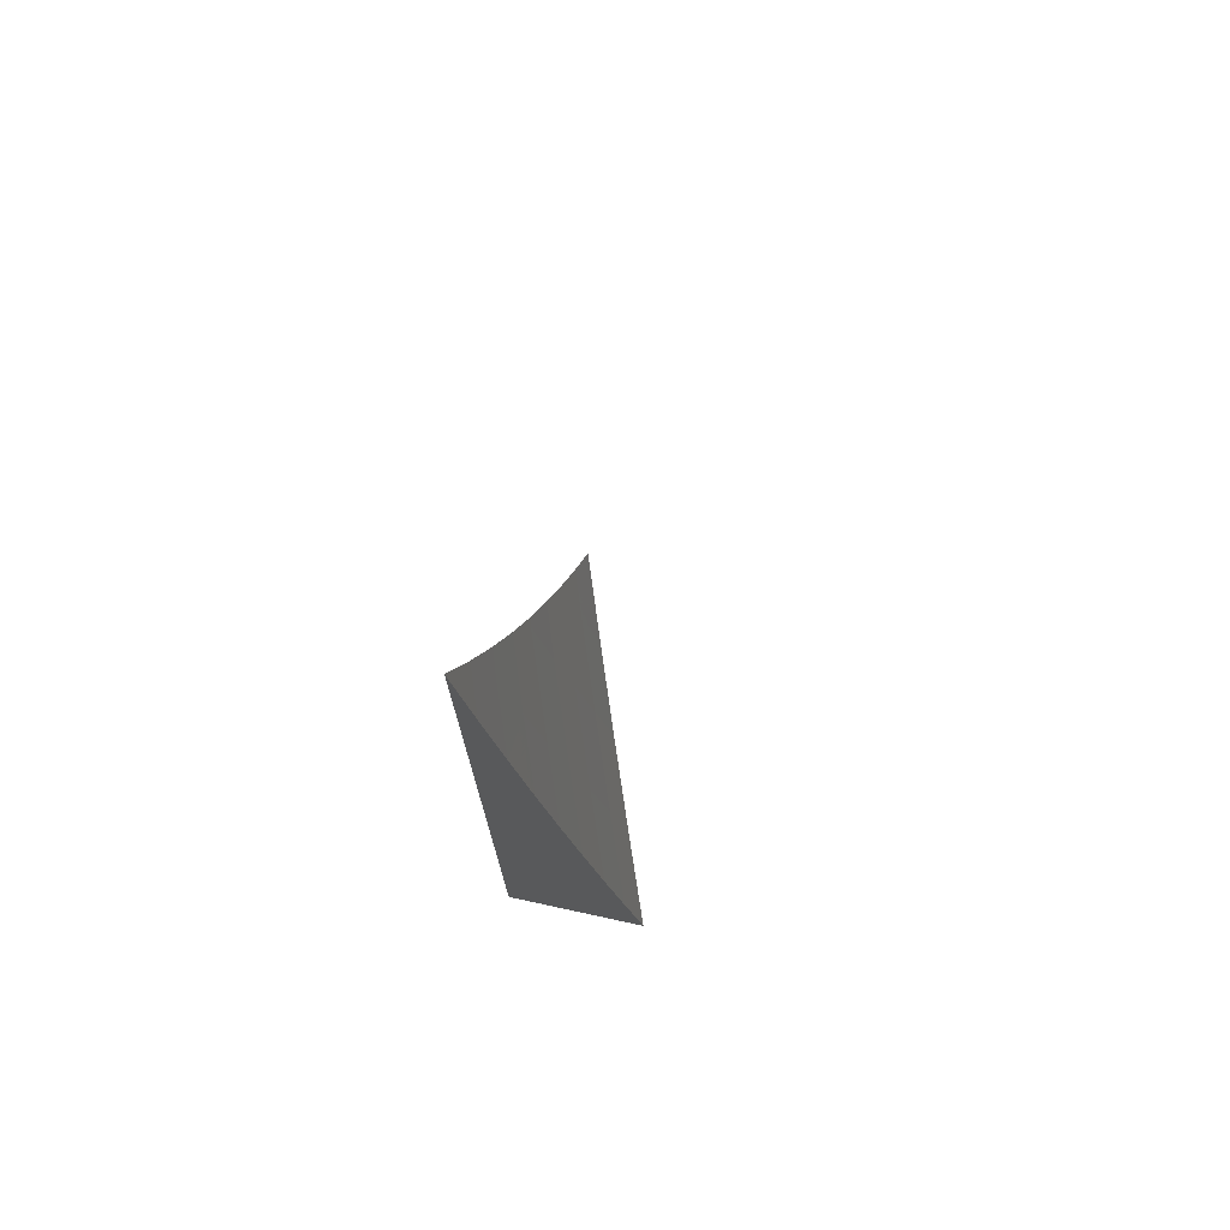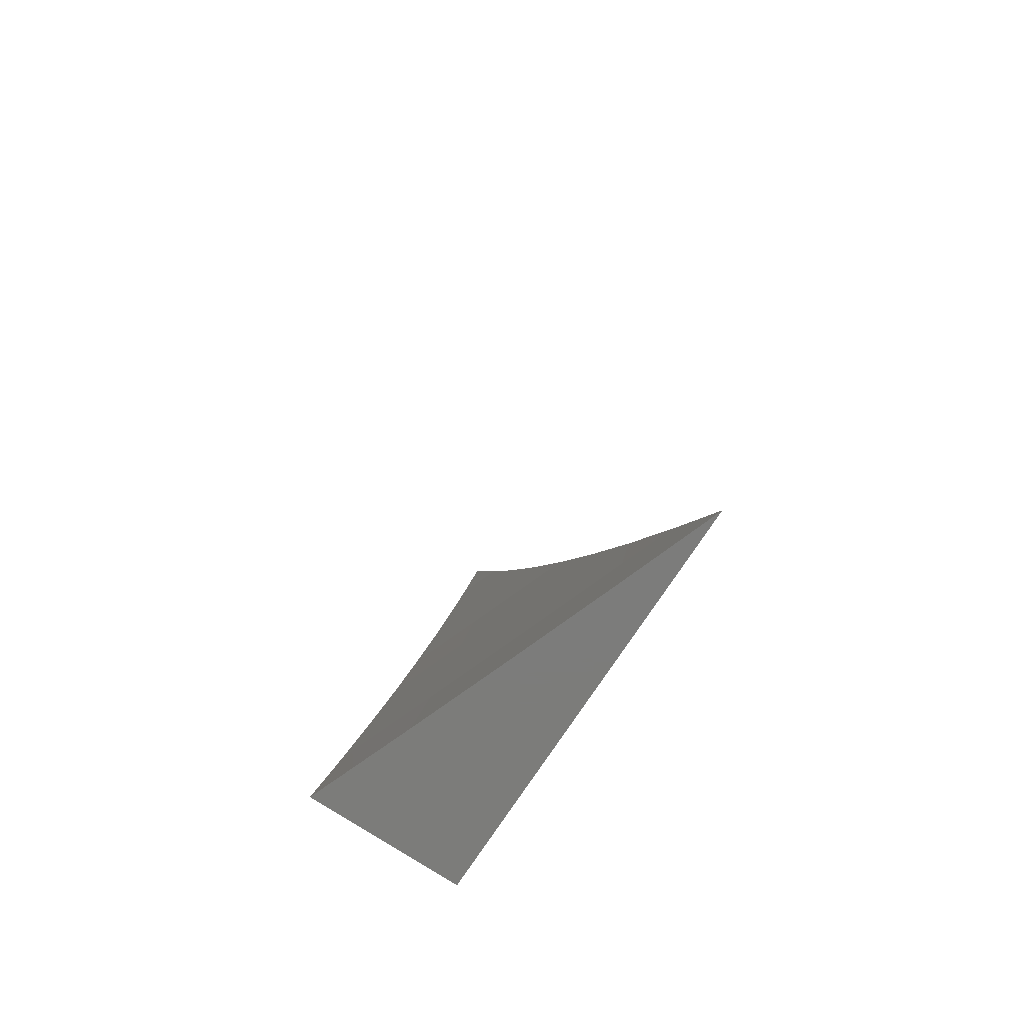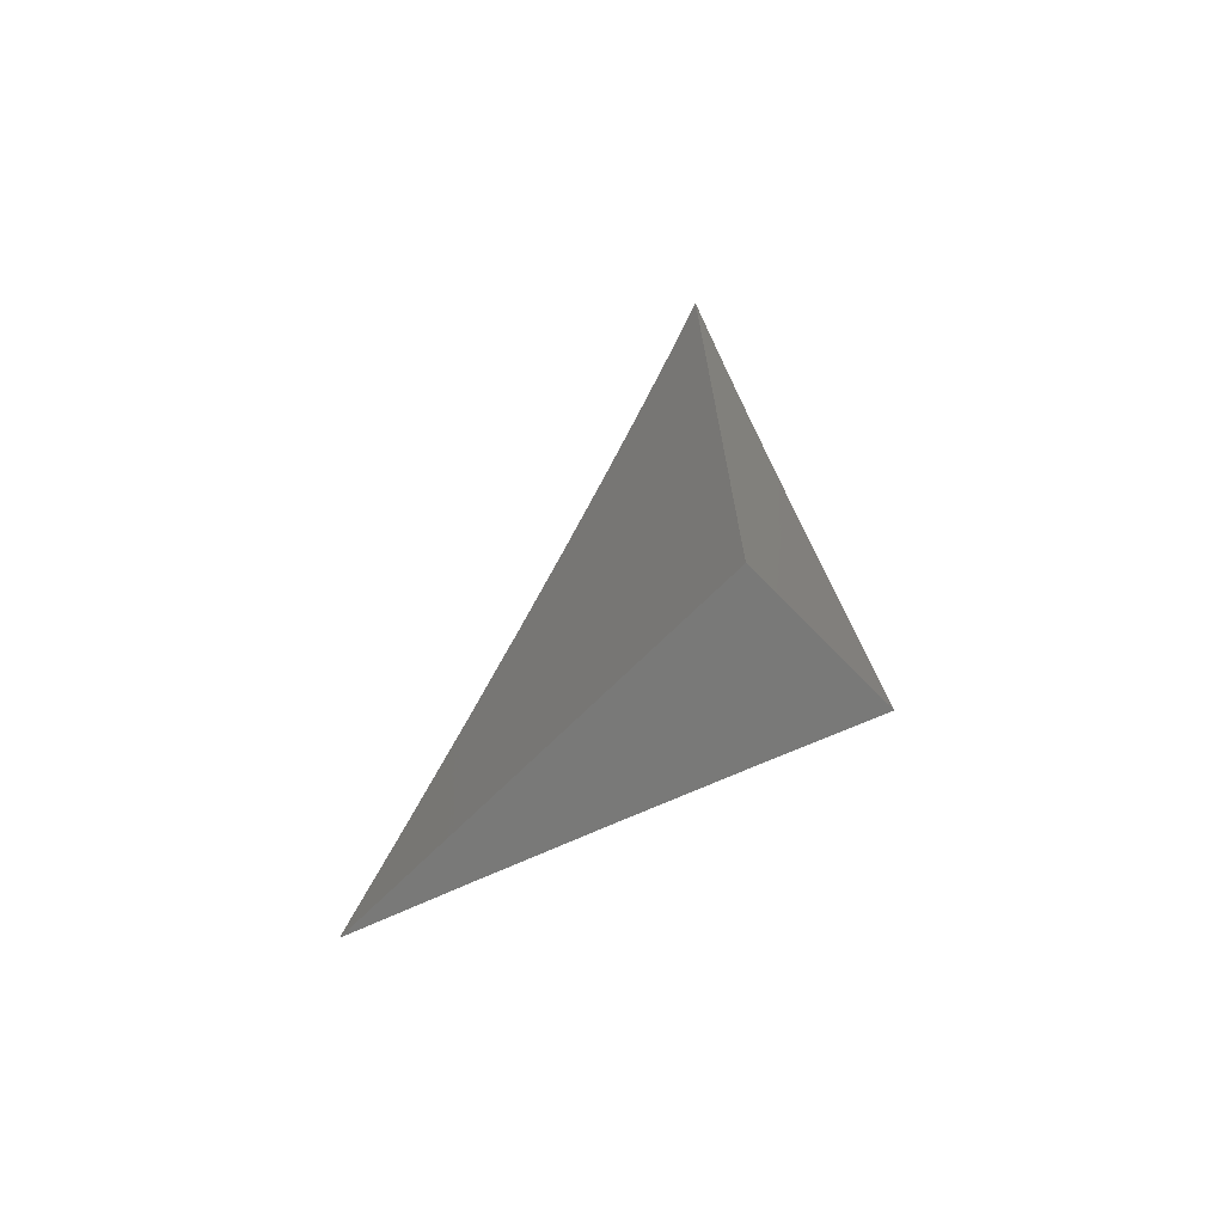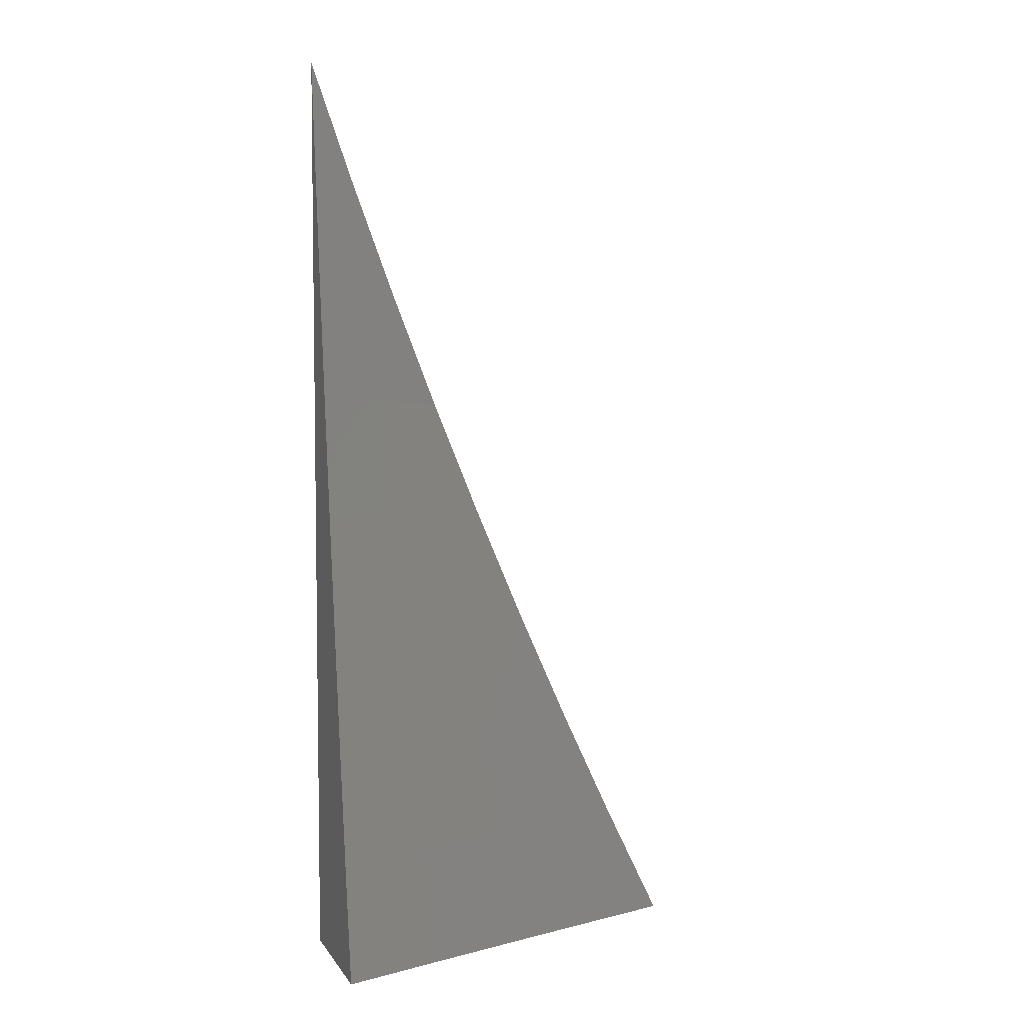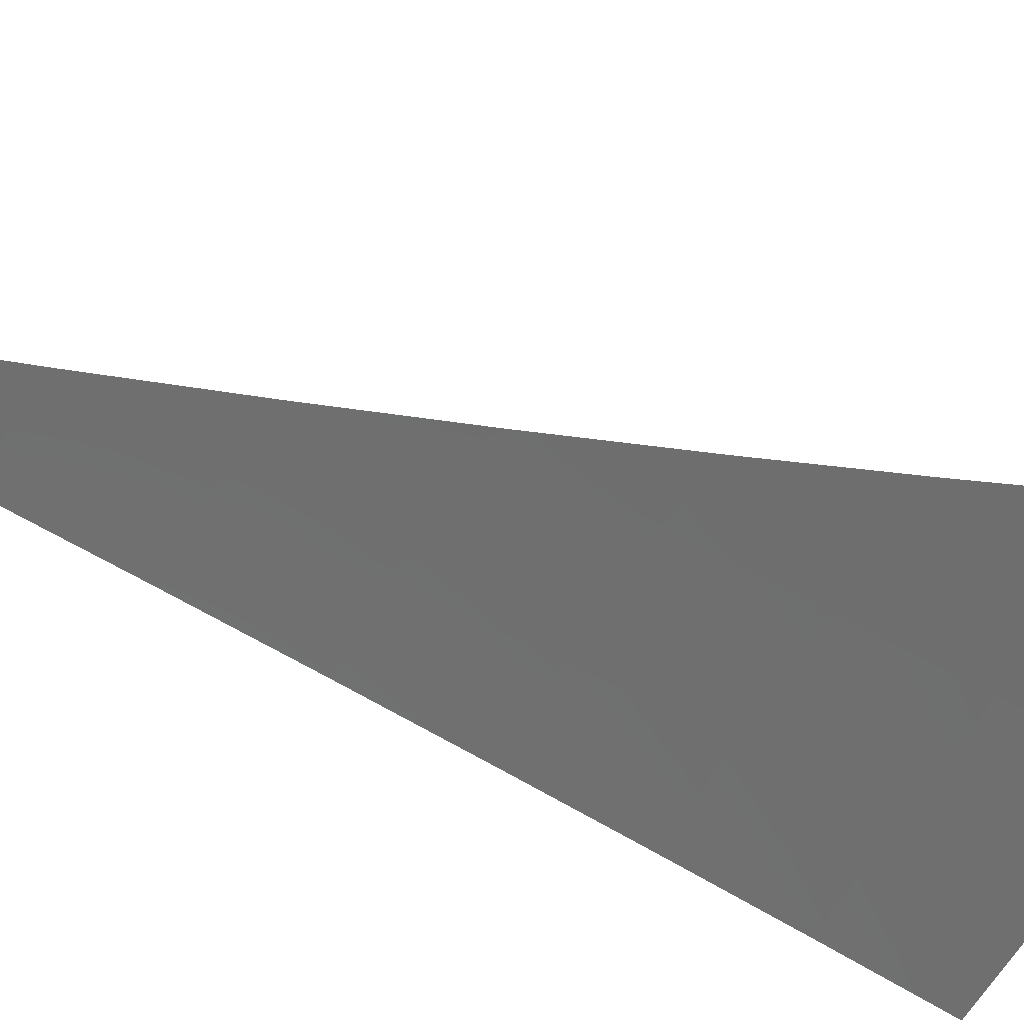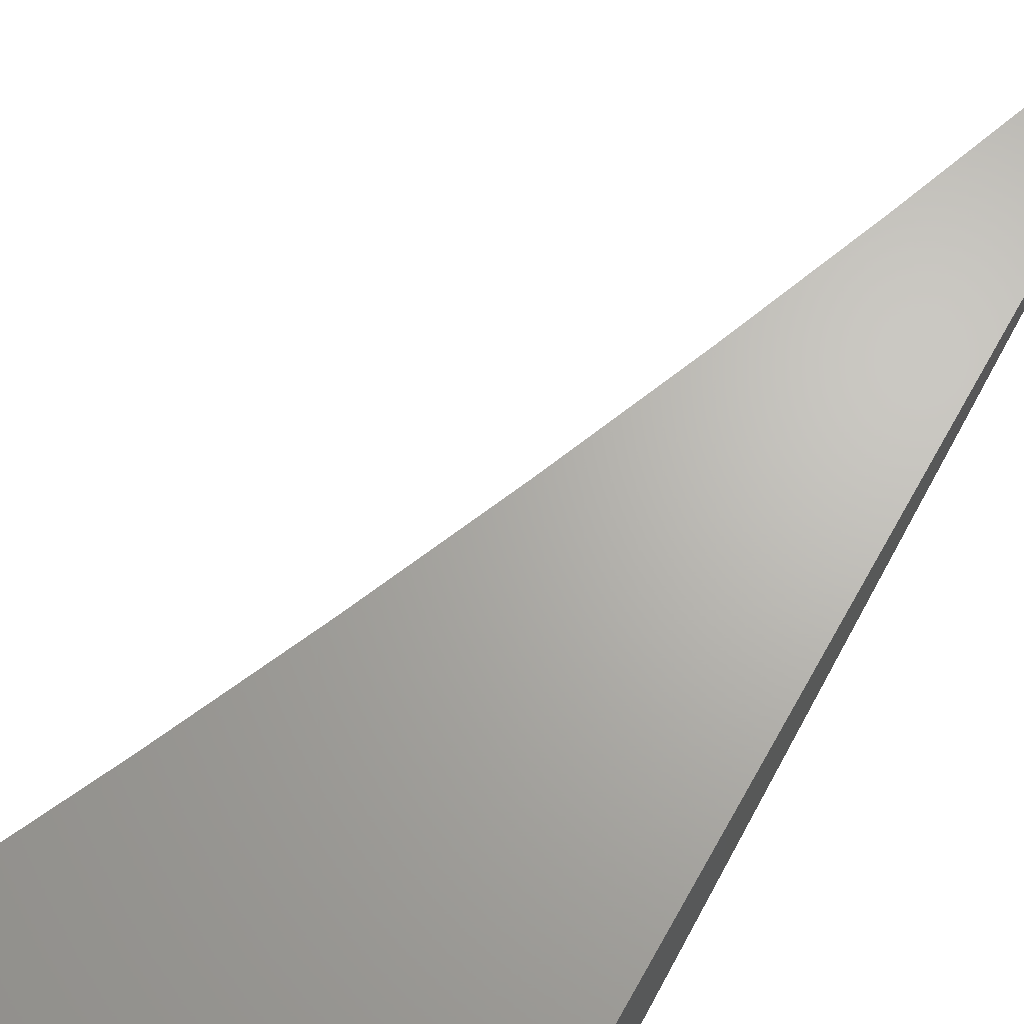
<metadata>
{"format":"stl","ext":"stl","renderer":"f3d","projection":"perspective","resolution":1024,"background":"white","views":[{"elev":73.9,"azim":-77.8,"up":"+Z"},{"elev":-75.4,"azim":56.7,"up":"+Z"},{"elev":-71.7,"azim":-135.5,"up":"+Z"},{"elev":5.5,"azim":-18.2,"up":"+Z"},{"elev":-38.3,"azim":56.4,"up":"+Y"},{"elev":65.9,"azim":-150.9,"up":"+Y"}]}
</metadata>
<code>
# stl→obj: 32 verts, 60 faces
v -4 9.915 -2
v -3.943 9.937 -2
v -4 9.927 -1.932
v -3.947 9.947 -1.931
v -4 9.939 -1.864
v -3.951 9.957 -1.863
v -4 9.95 -1.795
v -3.955 9.967 -1.794
v -4 9.961 -1.727
v -3.959 9.977 -1.726
v -4 9.971 -1.658
v -3.962 9.986 -1.657
v -4 9.981 -1.59
v -3.966 9.994 -1.589
v -3.975 10 -1.523
v -3.95 10 -1.593
v -3.923 10 -1.662
v -3.902 9.998 -1.726
v -3.898 9.989 -1.794
v -3.895 10 -1.73
v -3.866 10 -1.799
v -3.894 9.979 -1.863
v -3.835 10 -1.866
v -3.89 9.969 -1.931
v -3.833 9.99 -1.931
v -3.829 9.979 -2
v -3.804 10 -1.933
v -3.772 10 -2
v -3.886 9.958 -2
v -4 10 -1.453
v -4 9.991 -1.521
v -4 10 -2
f 1 2 3
f 3 2 4
f 3 4 5
f 5 4 6
f 5 6 7
f 7 6 8
f 7 8 9
f 9 8 10
f 9 10 11
f 11 10 12
f 11 12 13
f 13 12 14
f 13 14 15
f 15 14 16
f 16 14 12
f 16 12 17
f 17 12 10
f 17 10 18
f 18 10 19
f 18 19 20
f 20 19 21
f 21 19 22
f 21 22 23
f 23 22 24
f 23 24 25
f 25 24 26
f 25 26 27
f 27 26 28
f 2 29 4
f 4 29 24
f 4 24 6
f 6 24 22
f 6 22 8
f 8 22 19
f 8 19 10
f 29 26 24
f 27 23 25
f 20 17 18
f 30 31 15
f 15 31 13
f 30 15 32
f 32 15 16
f 32 16 17
f 17 20 32
f 32 20 21
f 32 21 23
f 23 27 32
f 32 27 28
f 28 26 32
f 32 26 29
f 32 29 2
f 2 1 32
f 1 3 32
f 32 3 5
f 32 5 7
f 7 9 32
f 32 9 11
f 32 11 13
f 13 31 32
f 32 31 30

</code>
